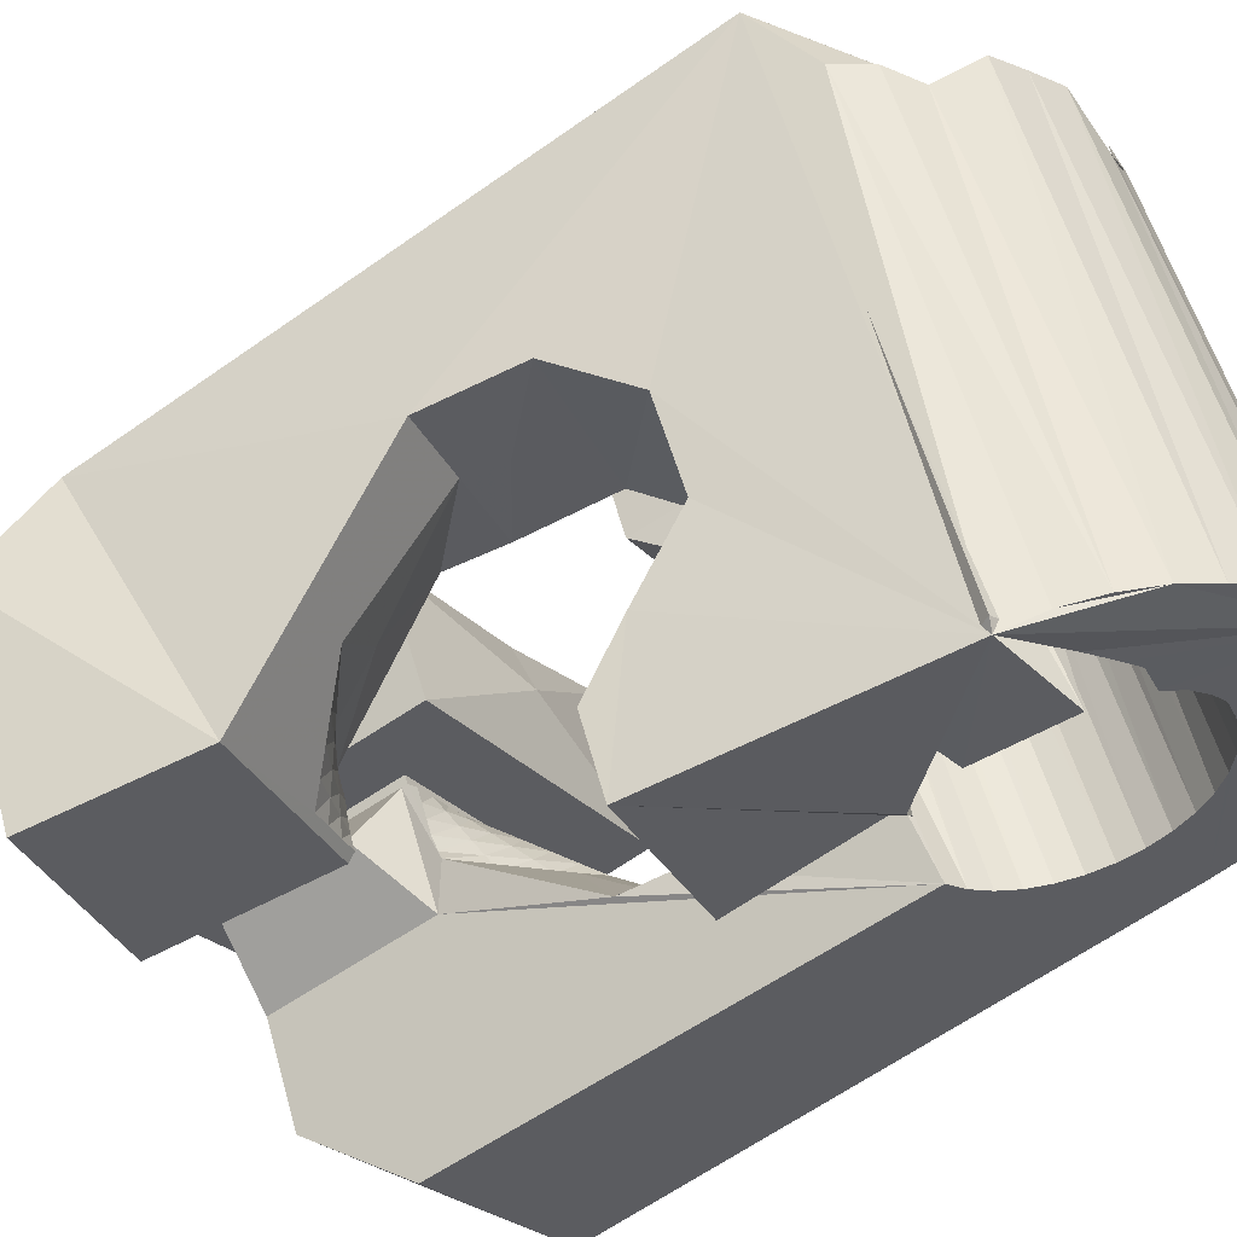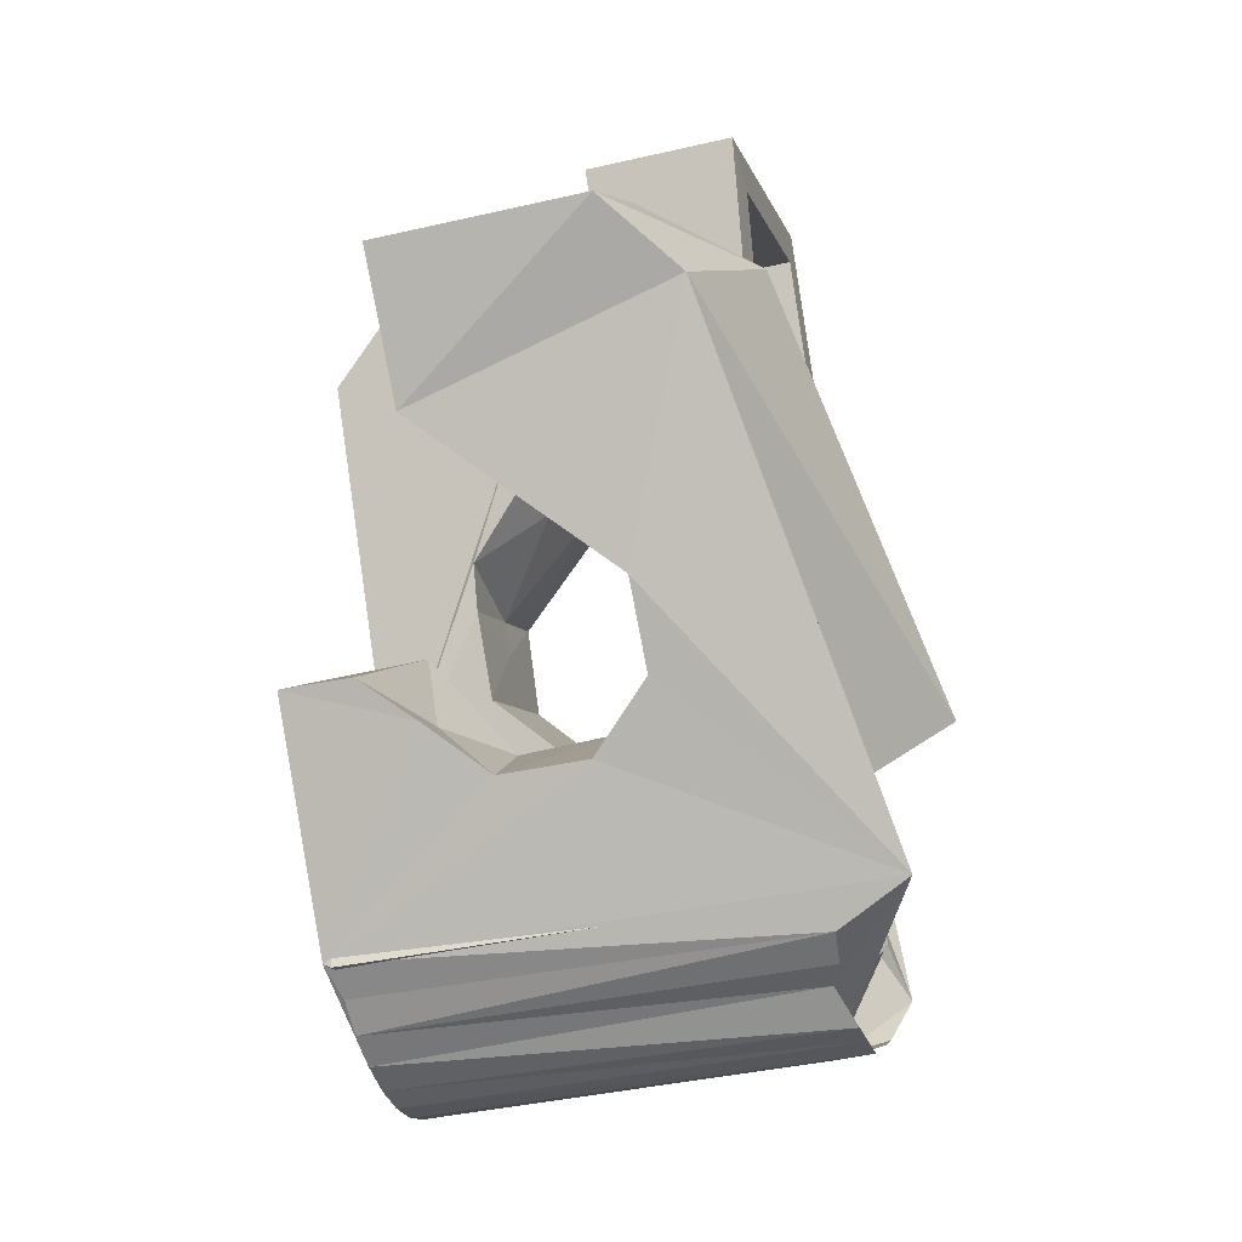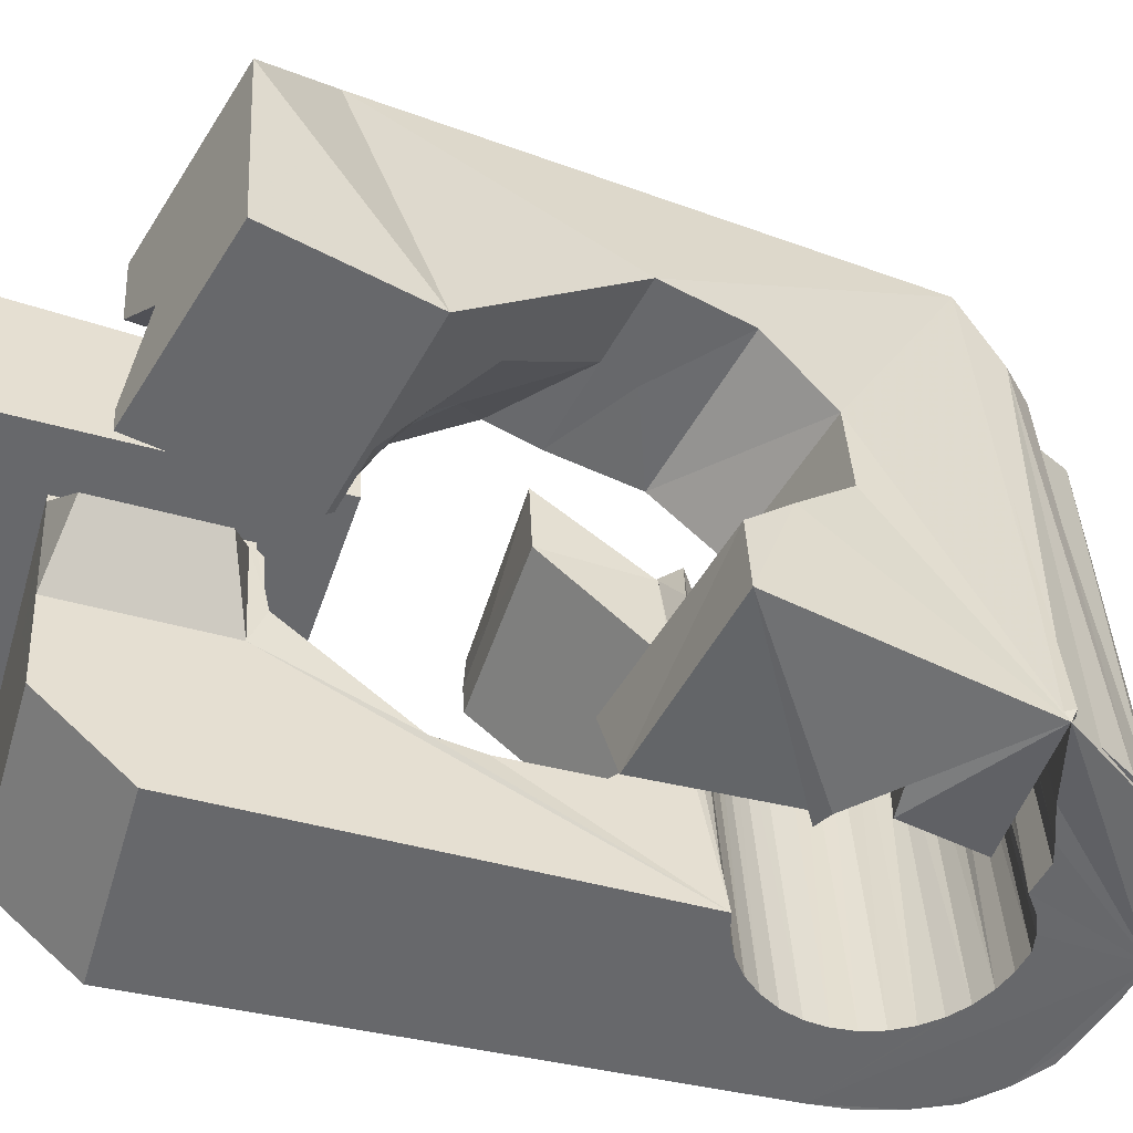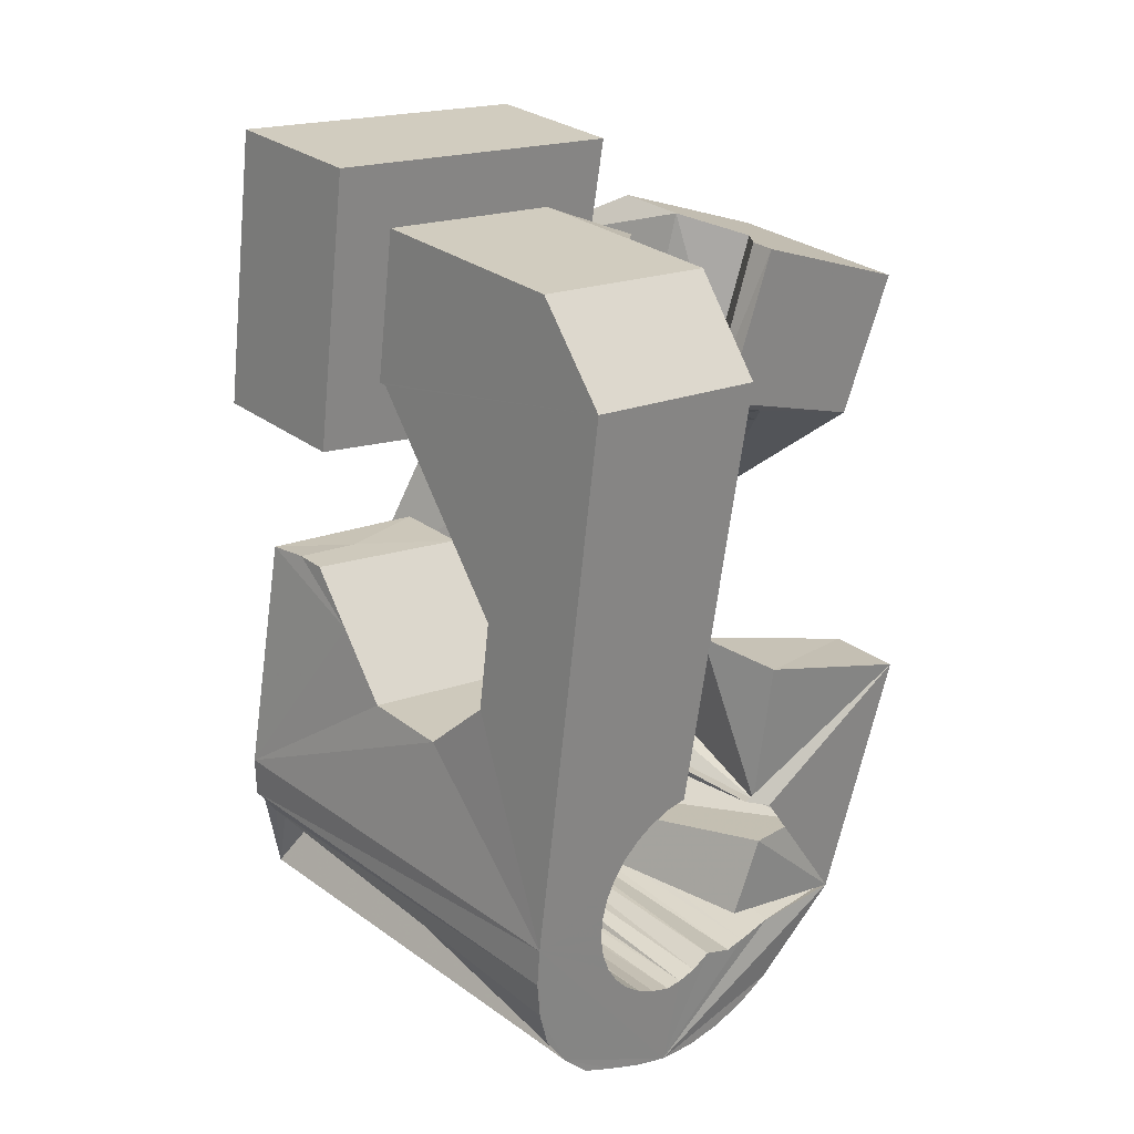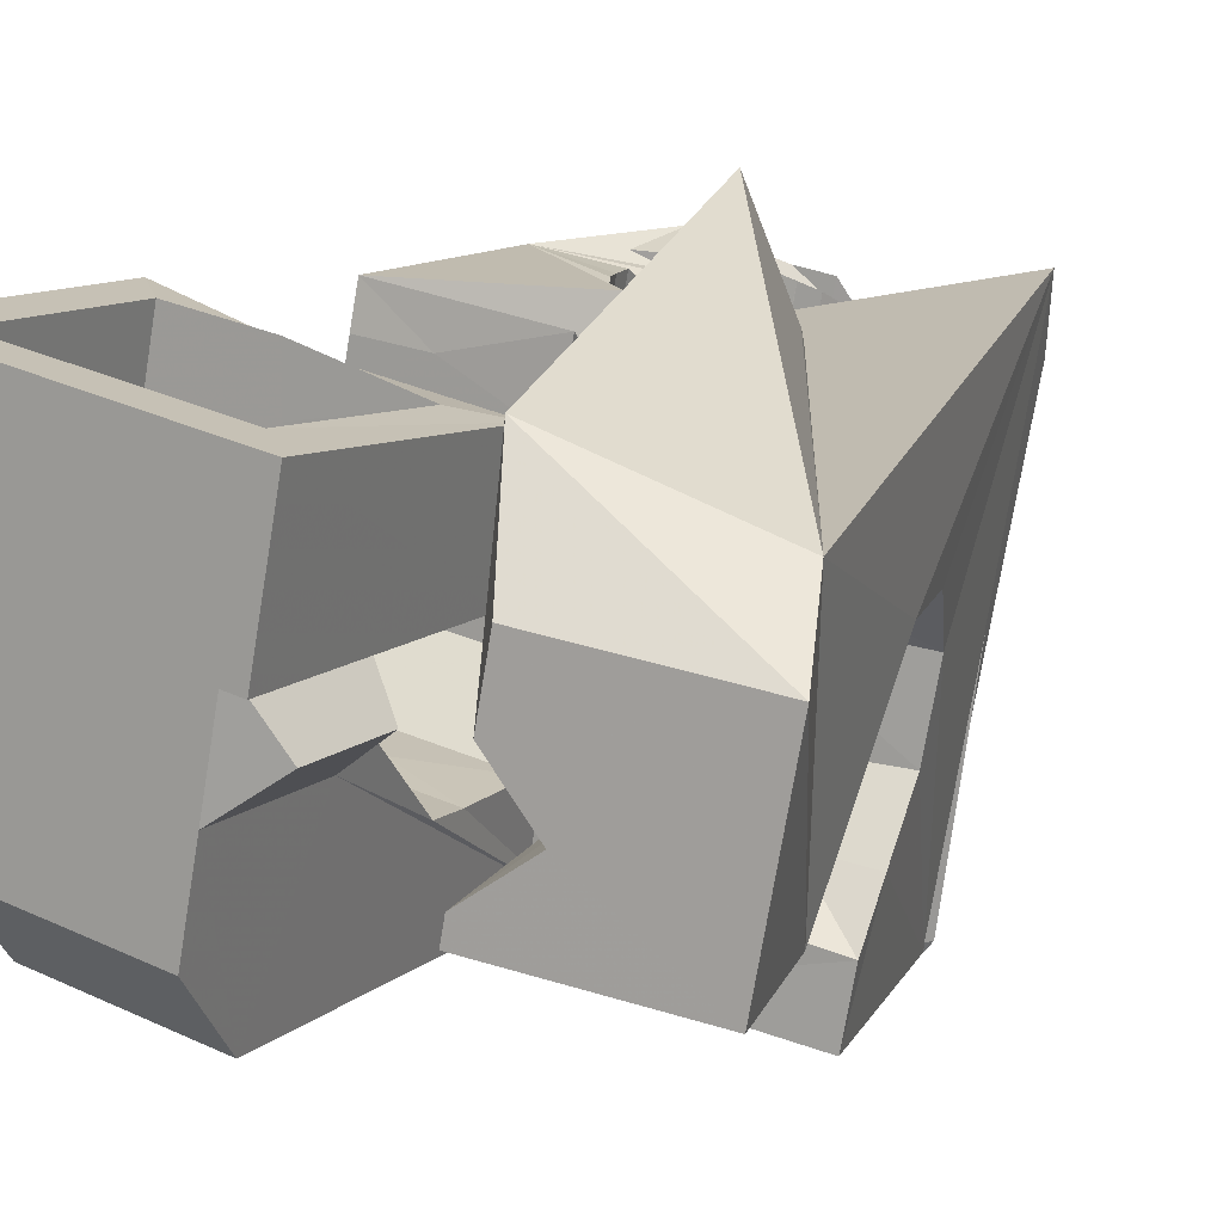
<metadata>
{"format":"obj","ext":"obj","renderer":"f3d","projection":"perspective","resolution":1024,"background":"white","views":[{"elev":-44.5,"azim":125.7,"up":"+Y"},{"elev":-9.9,"azim":88.3,"up":"+Z"},{"elev":-69.4,"azim":73.7,"up":"+Y"},{"elev":18.0,"azim":-57.3,"up":"+Z"},{"elev":2.4,"azim":29.9,"up":"+Y"}]}
</metadata>
<code>
v -0.0559 -0.03809 0.0466
v -0.05343 -0.02537 -0.04799
v -0.05306 0.01227 0.07942
v -0.05239 -0.026 0.06318
v -0.0529 -0.02455 -0.05483
v -0.05167 0.01868 0.03149
v -0.05128 -0.02399 -0.06149
v -0.04915 -0.01268 0.006417
v -0.0487 -0.01057 -0.009363
v -0.04859 -0.02377 -0.06811
v -0.04606 0.0373 0.08297
v -0.0455 0.001648 -0.019
v -0.04537 0.01268 0.07227
v -0.04467 0.04371 0.03504
v -0.04439 0.01718 0.03861
v -0.04396 -0.02432 -0.07342
v -0.04211 0.01077 0.06839
v -0.04174 0.01292 0.04167
v -0.04134 0.01432 0.04187
v -0.0412 0.01675 -0.01686
v -0.03986 -0.02932 -0.04684
v -0.03955 -0.02887 -0.05063
v -0.03947 -0.02997 -0.04307
v -0.03876 0.0363 0.07562
v -0.0387 0.02539 -0.004964
v -0.0385 -0.02864 -0.05431
v -0.03836 -0.03078 -0.0395
v -0.03863 -0.0253 -0.07773
v -0.03779 0.0408 0.04196
v -0.03678 -0.02864 -0.05774
v -0.0366 0.03245 0.004778
v -0.03658 -0.03174 -0.03624
v -0.03531 -0.01678 0.005736
v -0.03513 0.03771 0.005526
v -0.03477 -0.000755 0.0261
v -0.03447 -0.02885 -0.06079
v -0.03423 -0.0328 -0.0334
v -0.0341 -0.01588 -0.000685
v -0.03365 0.045 0.005666
v -0.03219 -0.02678 -0.07988
v -0.03195 0.000621 0.02872
v -0.03476 0.05115 -0.03726
v -0.03164 -0.02928 -0.06334
v -0.03135 -0.03393 -0.03113
v -0.03346 0.05194 -0.04453
v -0.02913 0.001997 0.03134
v -0.02911 0.05114 -0.04961
v -0.0284 -0.02991 -0.0653
v -0.02819 0.0123 0.03018
v -0.02809 -0.03508 -0.02946
v -0.0277 -0.003402 0.02971
v -0.02711 0.01045 0.04111
v -0.02692 0.02151 -0.006456
v -0.02631 0.003373 0.03395
v -0.02595 -0.02826 -0.08176
v -0.02099 0.05017 -0.05319
v -0.02592 0.009517 0.04096
v -0.0256 -0.001686 0.03157
v -0.02436 -0.008721 0.02362
v -0.02491 -0.03069 -0.06668
v -0.02455 -0.03621 -0.02849
v -0.02453 -0.008763 0.06629
v -0.02442 0.005847 0.06825
v -0.02353 -0.04711 0.04634
v -0.0235 2.9e-05 0.03343
v -0.02349 0.004749 0.03657
v -0.02334 0.003994 0.07917
v -0.02287 0.03506 0.004974
v -0.02272 0.0247 0.02937
v -0.02402 0.0548 -0.06285
v -0.02147 0.02619 0.03961
v -0.02142 0.01695 0.08096
v -0.0214 0.001745 0.03529
v -0.02127 -0.03159 -0.06751
v -0.02211 0.03436 0.03342
v -0.02099 0.02116 0.07411
v -0.02067 0.006124 0.03919
v -0.02064 -0.006051 0.03332
v -0.02054 0.03611 0.04105
v -0.01953 -0.02988 -0.08297
v -0.01941 -0.03518 0.06291
v -0.01929 0.003461 0.03714
v -0.01926 -0.003994 0.03442
v -0.01884 -0.0187 -0.01095
v -0.01846 0.0473 -0.03603
v -0.01875 -0.02142 0.004747
v -0.01789 -0.02217 0.01324
v -0.01864 0.0459 -0.03998
v -0.0181 0.04652 -0.03222
v -0.01787 -0.001938 0.03552
v -0.01841 -0.03246 -0.06704
v -0.01773 0.04585 -0.04383
v -0.01719 0.005177 0.039
v -0.01696 0.04587 -0.02861
v -0.01713 0.03028 0.07544
v -0.01807 0.0509 -0.0679
v -0.01648 0.000118 0.03662
v -0.01641 0.02904 0.08272
v -0.016 -0.006379 -0.02056
v -0.01574 0.04651 -0.04705
v -0.01535 0.04417 -0.02547
v -0.01512 -0.01462 0.0383
v -0.0151 0.002174 0.03772
v -0.01476 -0.01855 0.06527
v -0.0153 -0.03348 -0.06583
v -0.01371 0.004229 0.03882
v -0.01299 -0.007938 0.03634
v -0.01396 0.04661 -0.05064
v -0.01308 -0.03174 -0.08263
v -0.01297 0.04308 -0.02269
v -0.01291 -0.006301 0.03727
v -0.01224 -0.003905 0.03761
v -0.01177 0.008746 -0.01842
v -0.01157 -0.00151 0.03795
v -0.01121 0.04924 -0.06971
v -0.0109 0.000887 0.03829
v -0.006696 -0.04013 -0.03406
v -0.0109 0.04742 -0.05312
v -0.01228 -0.03465 -0.06356
v -0.01023 0.003281 0.03863
v -0.01029 0.04354 -0.02063
v -0.009892 0.004249 0.03998
v -0.00988 0.004108 0.04095
v -0.009517 0.000181 0.06792
v -0.0095 0.005654 0.04018
v -0.009125 0.001586 0.06812
v -0.008931 -0.03985 -0.03384
v -0.006983 0.04771 -0.05499
v -0.007005 -0.03597 -0.06475
v -0.01069 0.03367 -0.02074
v -0.006857 -0.03371 -0.081
v -0.006406 0.02424 0.003176
v -0.007137 -0.04379 -0.008636
v -0.00561 0.006624 0.03655
v -0.005135 0.001472 0.07193
v -0.004698 0.04752 -0.07064
v -0.005403 -0.04277 -0.03505
v -0.003835 -0.03701 -0.06376
v -0.003449 0.04616 -0.05612
v -0.007638 0.02775 -0.01553
v -0.002749 0.03741 0.00482
v -0.003021 -0.008447 0.04344
v -0.006725 -0.0294 -0.005673
v -0.002749 -0.01139 0.06366
v 0.01164 -0.04508 -0.03015
v 0.00193 -0.03886 -0.06167
v 0.004729 -0.01388 -0.02352
v -0.001094 -0.03572 -0.07818
v 0.006218 -0.04257 -0.04227
v 0.01608 -0.04306 -0.05879
v 5e-05 0.04465 -0.0568
v -0.00482 -0.0405 -0.04279
v 0.0119 -0.04342 -0.05036
v 0.000991 0.004369 0.02857
v 0.000365 0.02805 0.03982
v -0.007734 -0.03746 -0.05673
v 0.001471 0.02509 0.07528
v 0.001668 -0.002969 0.07896
v 0.000573 0.03828 -0.07315
v 0.006335 0.003196 -0.02001
v 0.003228 0.04291 -0.05662
v 0.003999 -0.0377 -0.07426
v 0.004781 0.04226 -0.0535
v 0.009505 0.0127 -0.008134
v 0.007074 0.0261 0.03186
v 0.008121 -0.02507 0.03324
v 0.00818 0.04421 -0.07209
v 0.008232 -0.0237 0.03223
v 0.008233 -0.03958 -0.06939
v 0.008666 0.02206 0.08251
v 0.008903 -0.02131 0.03257
v 0.009626 -0.02112 0.03371
v 0.009094 -0.01879 0.03297
v 0.009802 -0.01632 0.03292
v 0.007869 0.05843 -0.01796
v 0.01211 0.01027 0.006954
v 0.009814 0.03846 -0.05419
v 0.01089 -0.0141 0.03354
v 0.01145 -0.04128 -0.06373
v 0.01019 -0.01112 0.0344
v 0.01165 -0.02455 0.03142
v 0.01451 0.008475 0.01602
v 0.01287 -0.0222 0.03081
v 0.01326 -0.03037 0.06048
v 0.0148 -0.04456 -0.05824
v 0.01024 0.03866 -0.03041
v 0.01389 0.03993 -0.05396
v 0.01407 -0.01985 0.03018
v 0.01437 0.04218 -0.07024
v 0.01443 -0.02614 0.06109
v 0.01715 -0.002319 0.0361
v 0.01507 -0.02539 0.03062
v 0.01529 -0.0175 0.02957
v 0.01459 -0.02682 -0.02011
v 0.01652 -0.01516 0.02898
v 0.01684 -0.02309 0.02906
v 0.01108 0.0342 -0.03045
v 0.01775 0.03873 -0.05322
v 0.01774 -0.01282 0.02837
v 0.0185 -0.02623 0.02982
v 0.0186 -0.0208 0.0275
v 0.01684 0.03435 -0.02995
v 0.02177 0.03729 -0.05139
v 0.01965 -0.007386 0.06375
v 0.02046 0.04014 -0.06822
v 0.02037 -0.0185 0.02594
v 0.02047 -0.006362 0.02037
v 0.02081 -0.02399 0.02731
v 0.01504 0.03377 -0.03325
v 0.03416 0.03316 -0.04805
v 0.02203 -0.01465 0.03716
v -0.004364 0.0412 -0.04671
v 0.0235 0.03447 -0.0403
v 0.02213 -0.01621 0.02438
v 0.01918 0.03693 -0.04374
v 0.02312 -0.02174 0.0248
v 0.02312 0.005002 0.06551
v 0.02322 -0.05189 -0.01545
v 0.02389 -0.01391 0.02282
v 0.01879 0.02679 0.05589
v 0.02477 0.008012 -0.002467
v 0.02386 0.03573 -0.06183
v 0.02543 -0.0195 0.02228
v 0.02621 -0.01895 0.05984
v 0.02659 -0.03952 -0.01389
v 0.02706 0.006537 0.003412
v 0.02708 -0.02933 -0.02084
v 0.02754 -0.0173 -0.02944
v 0.02774 -0.01725 0.01977
v 0.0294 0.03609 -0.05865
v 0.03005 -0.01501 0.01726
v 0.03177 -0.002174 -0.02729
v 0.03386 0.03508 -0.05396
v 0.03863 0.04634 -0.04563
v 0.03726 0.006298 -0.01502
v 0.03941 -0.03278 0.02588
v 0.04079 0.003153 0.000188
v 0.04534 -0.03806 0.05145
v 0.05523 -0.002698 0.05646
v 0.05119 0.01169 0.04514
f 166 236 238
f 166 238 184
f 164 235 221
f 235 237 221
f 237 226 221
f 226 176 221
f 176 164 221
f 160 232 164
f 232 235 164
f 160 147 228
f 160 228 232
f 172 190 211
f 190 224 211
f 211 191 172
f 211 224 204
f 211 204 191
f 20 113 53
f 113 132 53
f 132 31 53
f 31 25 53
f 25 20 53
f 99 113 12
f 113 20 12
f 99 12 84
f 12 9 84
f 84 9 38
f 9 8 38
f 8 33 38
f 33 86 38
f 86 84 38
f 123 124 142
f 124 144 142
f 142 102 123
f 142 144 104
f 142 104 102
f 104 144 124
f 122 120 106
f 122 106 93
f 35 33 8
f 35 8 18
f 41 35 18
f 46 41 18
f 54 46 18
f 66 54 18
f 77 66 18
f 122 93 77
f 18 122 77
f 86 33 87
f 33 35 59
f 35 51 59
f 51 78 59
f 78 107 59
f 107 87 59
f 87 33 59
f 103 106 116
f 106 120 116
f 103 82 93
f 103 93 106
f 82 66 77
f 82 77 93
f 97 103 114
f 103 116 114
f 97 73 82
f 97 82 103
f 82 73 66
f 73 54 66
f 90 97 112
f 97 114 112
f 90 65 73
f 90 73 97
f 73 65 54
f 65 46 54
f 83 90 111
f 90 112 111
f 83 58 65
f 83 65 90
f 65 58 46
f 58 41 46
f 83 111 107
f 83 107 78
f 58 83 78
f 58 78 51
f 58 51 41
f 51 35 41
f 166 168 181
f 166 181 192
f 231 226 237
f 231 237 236
f 229 231 236
f 223 229 236
f 216 223 236
f 208 216 236
f 200 208 236
f 166 192 200
f 236 166 200
f 176 226 182
f 226 231 207
f 231 219 207
f 219 199 207
f 199 180 207
f 180 182 207
f 182 226 207
f 183 181 171
f 181 168 171
f 183 196 192
f 183 192 181
f 196 208 200
f 196 200 192
f 188 183 173
f 183 171 173
f 188 201 196
f 188 196 183
f 196 201 208
f 201 216 208
f 193 188 174
f 188 173 174
f 193 206 201
f 193 201 188
f 201 206 216
f 206 223 216
f 195 193 178
f 193 174 178
f 195 214 206
f 195 206 193
f 206 214 223
f 214 229 223
f 195 178 180
f 195 180 199
f 214 195 199
f 214 199 219
f 214 219 229
f 219 231 229
f 19 52 57
f 52 125 57
f 125 122 57
f 122 18 57
f 18 19 57
f 171 168 166
f 117 133 143
f 204 217 220
f 117 143 147
f 191 204 220
f 191 220 175
f 173 171 166
f 174 173 166
f 178 174 166
f 180 178 166
f 184 190 172
f 166 184 172
f 180 166 172
f 180 172 191
f 182 180 191
f 117 147 160
f 182 191 175
f 176 182 175
f 164 176 175
f 160 164 175
f 175 117 160
f 227 225 218
f 227 218 185
f 228 227 185
f 239 238 236
f 232 228 185
f 240 239 236
f 240 236 237
f 232 185 234
f 235 232 234
f 234 240 237
f 237 235 234
f 161 151 91
f 151 74 91
f 91 105 163
f 91 163 161
f 105 119 177
f 105 177 163
f 119 129 187
f 119 187 177
f 129 138 198
f 129 198 187
f 138 146 203
f 138 203 198
f 146 150 210
f 146 210 203
f 150 153 210
f 153 213 210
f 153 156 213
f 156 215 213
f 156 152 212
f 156 212 215
f 152 149 212
f 149 209 212
f 149 145 209
f 145 202 209
f 145 137 197
f 145 197 202
f 137 127 186
f 137 186 197
f 127 117 175
f 127 175 186
f 130 140 50
f 140 61 50
f 50 44 121
f 50 121 130
f 44 37 110
f 44 110 121
f 37 32 101
f 37 101 110
f 32 27 94
f 32 94 101
f 27 23 94
f 23 89 94
f 23 21 89
f 21 85 89
f 21 22 88
f 21 88 85
f 22 26 92
f 22 92 88
f 26 30 100
f 26 100 92
f 30 36 108
f 30 108 100
f 36 43 108
f 43 118 108
f 43 48 118
f 48 128 118
f 48 60 139
f 48 139 128
f 60 74 139
f 74 151 139
f 233 234 185
f 233 185 179
f 179 169 233
f 169 230 233
f 169 162 222
f 169 222 230
f 162 148 205
f 162 205 222
f 148 131 189
f 148 189 205
f 131 109 167
f 131 167 189
f 109 80 159
f 109 159 167
f 80 55 159
f 55 136 159
f 55 40 115
f 55 115 136
f 40 28 115
f 28 96 115
f 28 16 70
f 28 70 96
f 16 10 56
f 16 56 70
f 10 7 56
f 7 47 56
f 7 5 47
f 5 45 47
f 5 2 45
f 2 42 45
f 132 141 68
f 141 39 68
f 39 34 68
f 34 31 68
f 31 132 68
f 39 141 140
f 175 220 240
f 159 136 115
f 205 189 167
f 47 45 42
f 70 56 47
f 70 47 42
f 233 230 222
f 115 96 70
f 159 115 70
f 159 70 42
f 205 167 159
f 234 233 222
f 222 205 159
f 234 222 159
f 39 140 130
f 39 130 121
f 42 39 121
f 42 121 110
f 42 110 101
f 42 101 94
f 42 94 89
f 42 89 85
f 42 85 88
f 42 88 92
f 42 92 100
f 42 100 108
f 159 42 108
f 159 108 118
f 159 118 128
f 159 128 139
f 159 139 151
f 159 151 161
f 159 161 163
f 159 163 177
f 234 159 177
f 234 177 187
f 234 187 198
f 234 198 203
f 234 203 210
f 234 210 213
f 234 213 215
f 234 215 212
f 240 234 212
f 186 175 240
f 197 186 240
f 202 197 240
f 209 202 240
f 212 209 240
f 225 227 194
f 227 228 194
f 228 147 194
f 147 143 194
f 143 225 194
f 218 225 133
f 225 143 133
f 49 52 19
f 17 63 67
f 6 49 19
f 17 67 3
f 6 19 17
f 17 3 6
f 67 63 126
f 125 52 49
f 158 67 126
f 125 49 154
f 126 125 154
f 126 154 158
f 170 98 72
f 98 11 72
f 11 3 72
f 3 67 72
f 67 158 72
f 158 170 72
f 29 79 75
f 29 75 14
f 98 95 24
f 11 98 24
f 24 29 14
f 14 11 24
f 157 95 98
f 75 79 155
f 157 98 170
f 165 75 155
f 165 155 157
f 170 165 157
f 135 13 76
f 13 24 76
f 24 95 76
f 95 157 76
f 157 135 76
f 134 15 13
f 13 135 134
f 13 15 29
f 13 29 24
f 15 134 71
f 134 155 71
f 155 79 71
f 79 29 71
f 29 15 71
f 134 135 157
f 134 157 155
f 165 170 154
f 170 158 154
f 14 75 69
f 75 165 69
f 165 154 69
f 154 49 69
f 49 6 69
f 6 14 69
f 11 14 3
f 14 6 3
f 224 190 184
f 217 204 224
f 224 184 238
f 239 217 224
f 224 238 239
f 4 81 62
f 81 104 62
f 104 124 62
f 124 126 62
f 126 63 62
f 63 17 62
f 17 4 62
f 218 133 117
f 61 64 1
f 40 55 80
f 109 131 148
f 2 5 7
f 7 10 16
f 2 7 16
f 162 169 179
f 16 28 40
f 16 40 80
f 2 16 80
f 80 109 148
f 162 179 185
f 80 148 162
f 80 162 185
f 218 117 127
f 218 127 137
f 185 218 137
f 185 137 145
f 185 145 149
f 185 149 152
f 185 152 156
f 185 156 153
f 185 153 150
f 185 150 146
f 80 185 146
f 80 146 138
f 80 138 129
f 80 129 119
f 80 119 105
f 80 105 91
f 80 91 74
f 80 74 60
f 80 60 48
f 80 48 43
f 2 80 43
f 2 43 36
f 2 36 30
f 2 30 26
f 2 26 22
f 2 22 21
f 2 21 23
f 2 23 27
f 1 2 27
f 50 61 1
f 44 50 1
f 37 44 1
f 32 37 1
f 27 32 1
f 116 120 122
f 140 141 132
f 104 81 64
f 140 132 113
f 102 104 64
f 102 64 61
f 114 116 122
f 112 114 122
f 111 112 122
f 107 111 122
f 126 124 123
f 125 126 123
f 122 125 123
f 107 122 123
f 107 123 102
f 87 107 102
f 140 113 99
f 87 102 61
f 86 87 61
f 84 86 61
f 99 84 61
f 61 140 99
f 25 31 34
f 4 17 19
f 1 4 19
f 25 34 39
f 25 39 42
f 20 25 42
f 12 20 42
f 12 42 2
f 9 12 2
f 9 2 1
f 1 19 18
f 1 18 8
f 1 8 9
f 240 220 239
f 220 217 239
f 81 4 64
f 4 1 64

</code>
